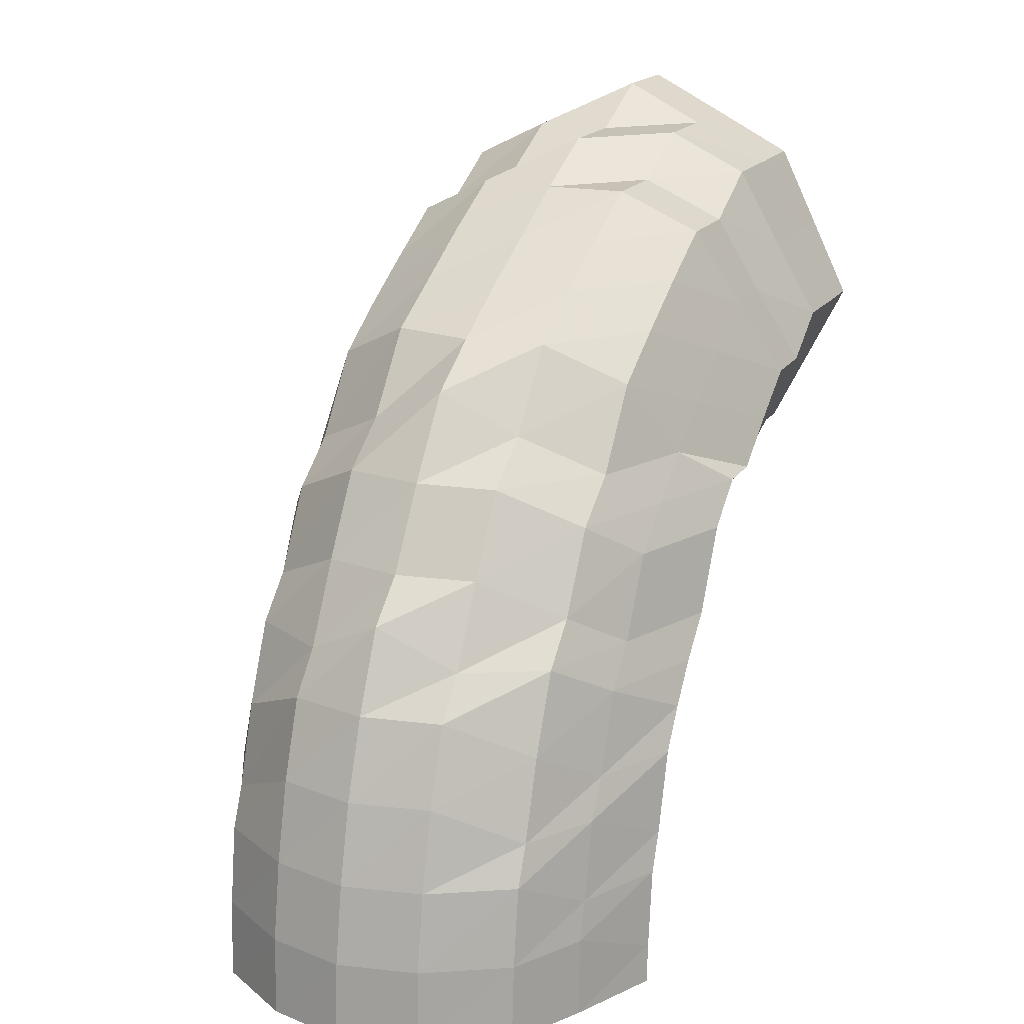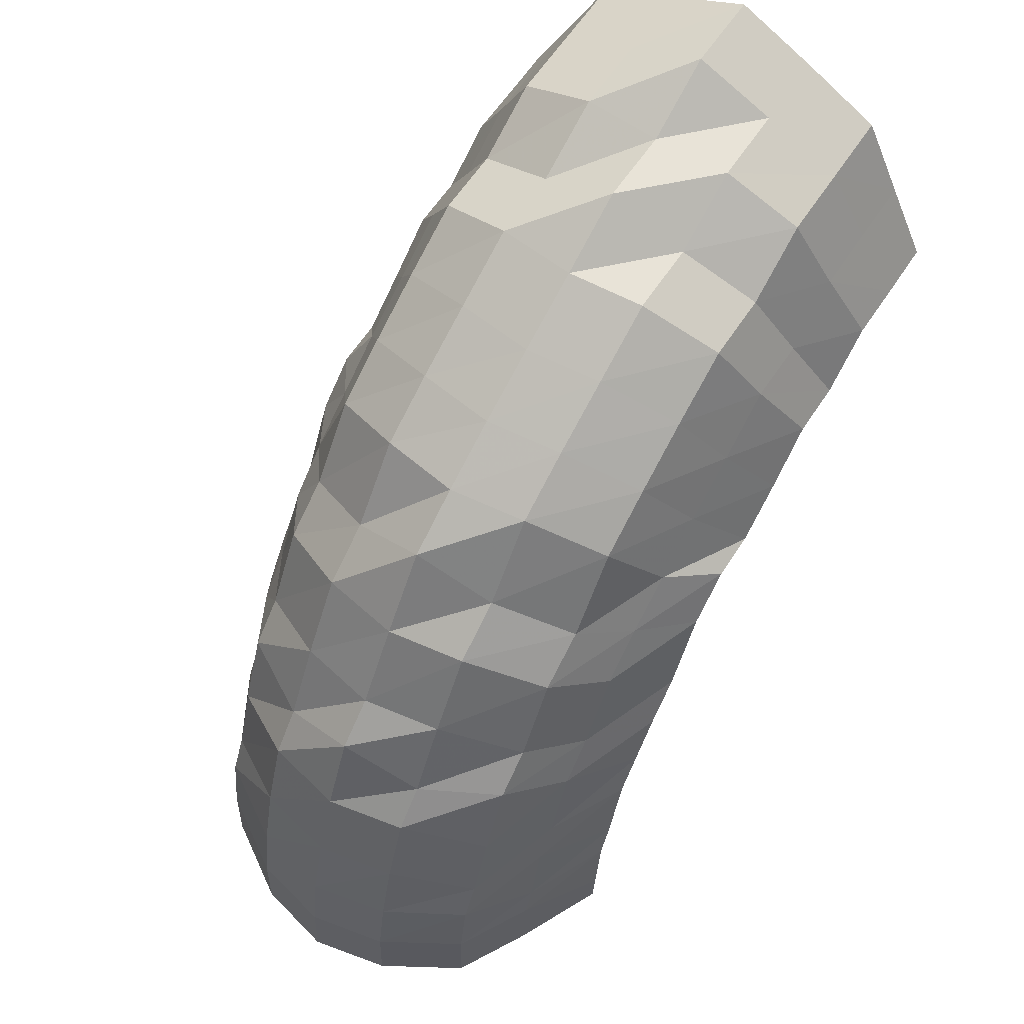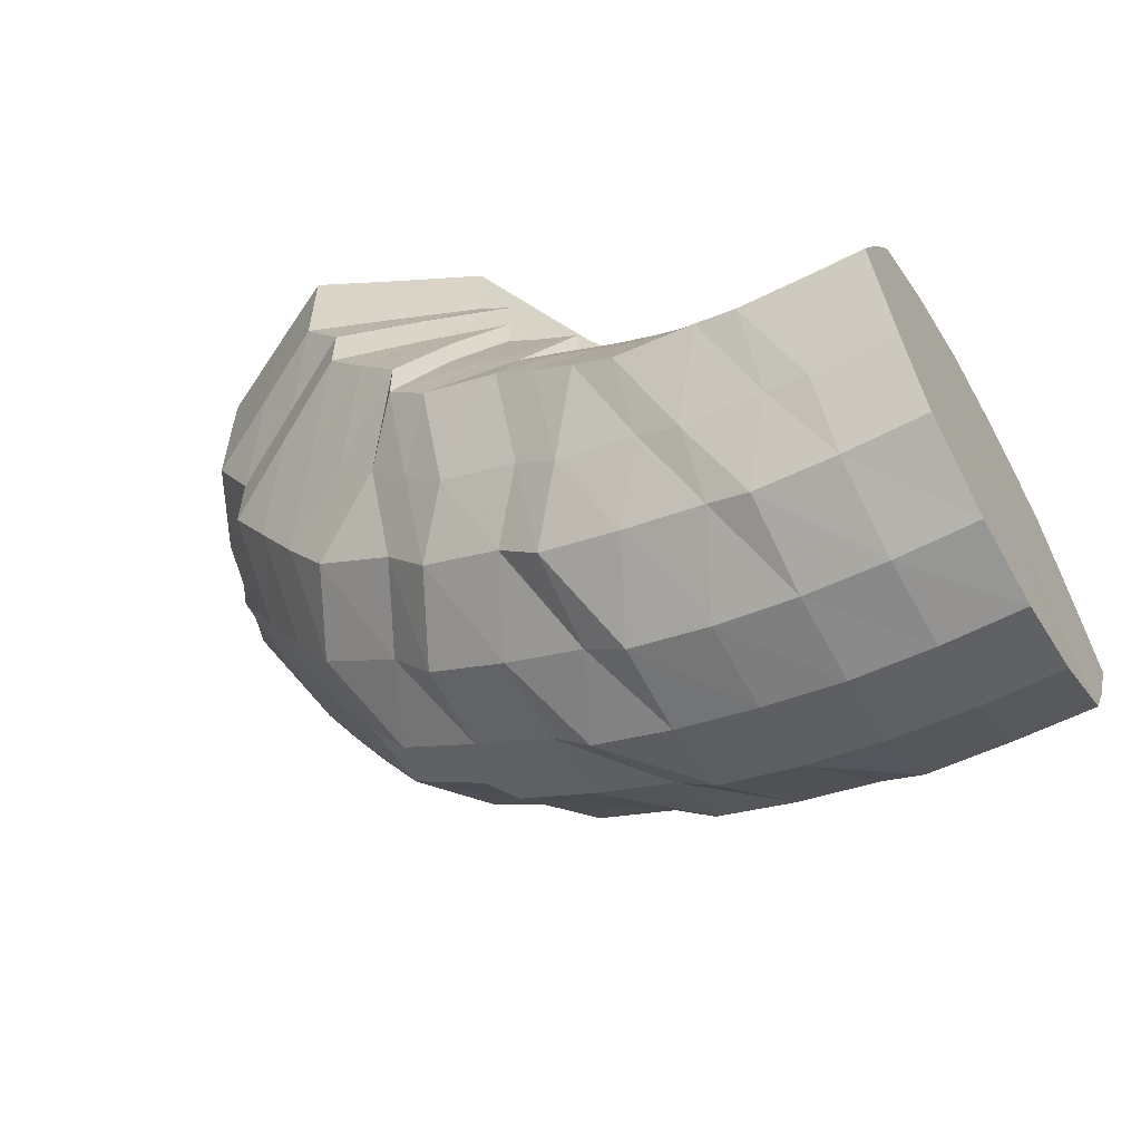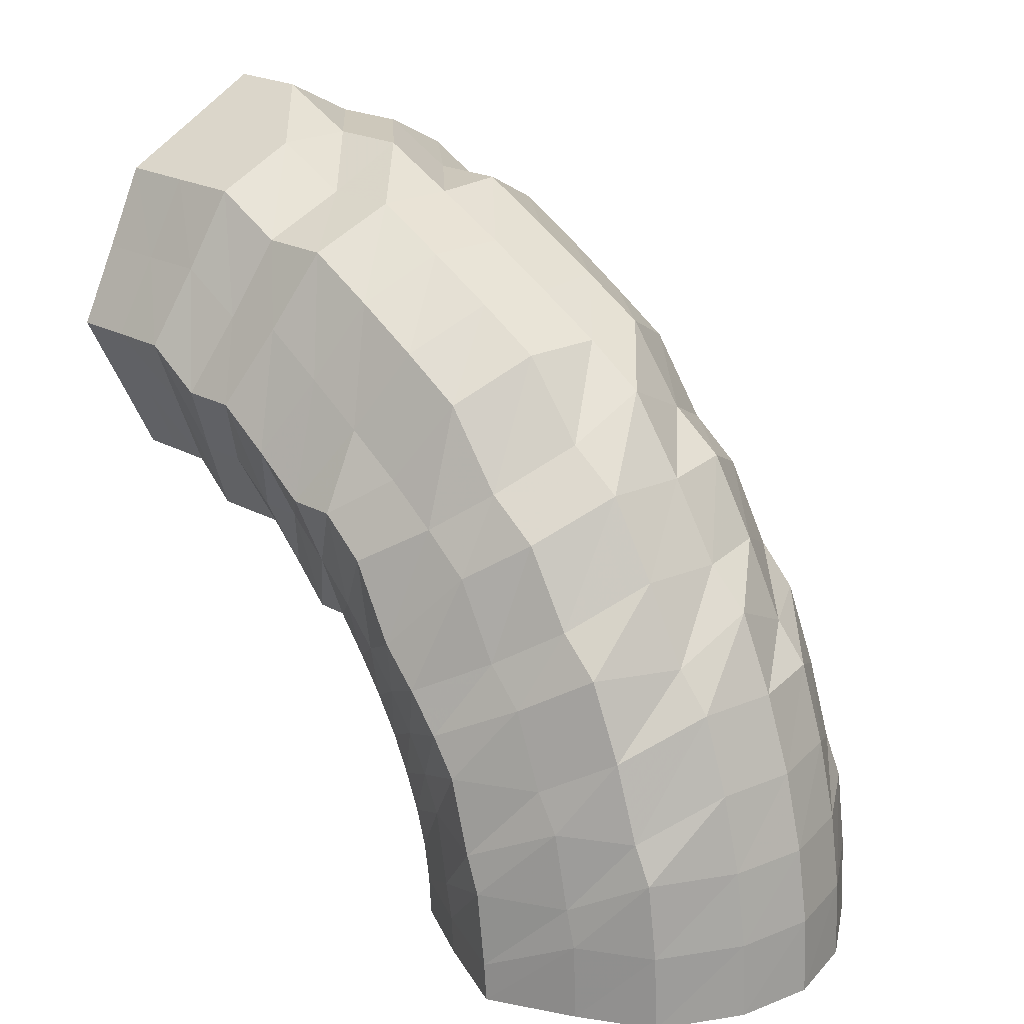
<metadata>
{"format":"obj","ext":"obj","renderer":"f3d","projection":"perspective","resolution":1024,"background":"white","views":[{"elev":18.7,"azim":-155.5,"up":"+Y"},{"elev":61.8,"azim":-146.6,"up":"+Y"},{"elev":-59.8,"azim":-59.9,"up":"+Z"},{"elev":22.1,"azim":133.3,"up":"+Y"}]}
</metadata>
<code>
o 9794
v 2244 1879 13.2
v 2244 1879 13.2
v 2244 1879 13.2
v 2244 1879 13.21
v 2244 1879 13.22
v 2244 1879 13.2
v 2244 1879 13.22
v 2244 1879 13.24
v 2244 1879 13.22
v 2244 1879 13.2
v 2244 1879 13.21
v 2244 1879 13.22
v 2244 1879 13.21
v 2244 1879 13.21
v 2244 1879 13.21
v 2244 1879 13.2
v 2244 1879 13.2
v 2244 1879 13.21
v 2244 1879 13.22
v 2244 1879 13.23
v 2244 1879 13.22
v 2244 1879 13.2
v 2244 1879 13.22
v 2244 1879 13.24
v 2244 1879 13.24
v 2244 1879 13.24
v 2244 1879 13.22
v 2244 1879 13.24
v 2244 1879 13.26
v 2244 1879 13.26
v 2244 1879 13.26
v 2244 1879 13.24
v 2244 1879 13.26
v 2244 1879 13.28
v 2244 1879 13.28
v 2244 1879 13.28
v 2244 1879 13.26
v 2244 1879 13.28
v 2244 1879 13.3
v 2244 1879 13.3
v 2244 1879 13.3
v 2244 1879 13.28
v 2244 1879 13.3
v 2244 1879 13.31
v 2244 1879 13.31
v 2244 1879 13.31
v 2244 1879 13.3
v 2244 1879 13.31
v 2244 1879 13.32
v 2244 1879 13.32
v 2244 1879 13.31
v 2244 1879 13.31
v 2244 1879 13.31
v 2244 1879 13.31
v 2244 1879 13.31
v 2244 1879 13.31
v 2244 1879 13.31
v 2244 1879 13.31
v 2244 1879 13.3
v 2244 1879 13.3
v 2244 1879 13.3
v 2244 1879 13.31
v 2244 1879 13.3
v 2244 1879 13.28
v 2244 1879 13.28
v 2244 1879 13.28
v 2244 1879 13.3
v 2244 1879 13.28
v 2244 1879 13.26
v 2244 1879 13.26
v 2244 1879 13.26
v 2244 1879 13.28
v 2244 1879 13.26
v 2244 1879 13.24
v 2244 1879 13.26
v 2244 1879 13.24
v 2244 1879 13.24
v 2244 1879 13.24
v 2244 1879 13.23
v 2244 1879 13.21
v 2244 1879 13.22
v 2244 1879 13.22
v 2244 1879 13.23
v 2244 1879 13.25
v 2244 1879 13.23
v 2244 1879 13.22
v 2244 1879 13.22
v 2244 1879 13.23
v 2244 1879 13.23
v 2244 1879 13.24
v 2244 1879 13.25
v 2244 1879 13.26
v 2244 1879 13.27
v 2244 1879 13.28
v 2244 1879 13.29
v 2244 1879 13.29
v 2244 1879 13.31
v 2244 1879 13.31
v 2244 1879 13.32
v 2244 1879 13.32
v 2244 1879 13.32
v 2244 1879 13.33
v 2244 1879 13.32
v 2244 1879 13.32
v 2244 1879 13.31
v 2244 1879 13.31
v 2244 1879 13.29
v 2244 1879 13.29
v 2244 1879 13.27
v 2244 1879 13.28
v 2244 1879 13.26
v 2244 1879 13.24
v 2244 1879 13.25
v 2244 1879 13.24
v 2244 1879 13.26
v 2244 1879 13.28
v 2244 1879 13.26
v 2244 1879 13.24
v 2244 1879 13.25
v 2244 1879 13.25
v 2244 1879 13.24
v 2244 1879 13.25
v 2244 1879 13.25
v 2244 1879 13.26
v 2244 1879 13.26
v 2244 1879 13.27
v 2244 1879 13.28
v 2244 1879 13.29
v 2244 1879 13.3
v 2244 1879 13.31
v 2244 1879 13.32
v 2244 1879 13.32
v 2244 1879 13.33
v 2244 1879 13.33
v 2244 1879 13.33
v 2244 1879 13.34
v 2244 1879 13.33
v 2244 1879 13.33
v 2244 1879 13.32
v 2244 1879 13.32
v 2244 1879 13.3
v 2244 1879 13.31
v 2244 1879 13.29
v 2244 1879 13.27
v 2244 1879 13.29
v 2244 1879 13.27
v 2244 1879 13.3
v 2244 1879 13.32
v 2244 1879 13.3
v 2244 1879 13.26
v 2244 1879 13.29
v 2244 1879 13.28
v 2244 1879 13.26
v 2244 1879 13.28
v 2244 1879 13.26
v 2244 1879 13.28
v 2244 1879 13.27
v 2244 1879 13.29
v 2244 1879 13.29
v 2244 1879 13.3
v 2244 1879 13.31
v 2244 1879 13.32
v 2244 1879 13.31
v 2244 1879 13.3
v 2244 1879 13.33
v 2244 1879 13.32
v 2244 1879 13.34
v 2244 1879 13.33
v 2244 1879 13.34
v 2244 1879 13.34
v 2244 1879 13.35
v 2244 1879 13.32
v 2244 1879 13.31
v 2244 1879 13.34
v 2244 1879 13.35
v 2244 1879 13.35
v 2244 1879 13.34
v 2244 1879 13.35
v 2244 1879 13.33
v 2244 1879 13.34
v 2244 1879 13.33
v 2244 1879 13.31
v 2244 1879 13.32
v 2244 1879 13.31
v 2244 1879 13.34
v 2244 1879 13.35
v 2244 1879 13.34
v 2244 1879 13.3
v 2244 1879 13.33
v 2244 1879 13.32
v 2244 1879 13.3
v 2244 1879 13.31
v 2244 1879 13.29
v 2244 1879 13.31
v 2244 1879 13.3
v 2244 1879 13.31
v 2244 1879 13.3
v 2244 1879 13.32
v 2244 1879 13.31
v 2244 1879 13.32
v 2244 1879 13.33
v 2244 1879 13.34
v 2244 1879 13.35
v 2244 1879 13.35
v 2244 1879 13.36
v 2244 1879 13.36
v 2244 1879 13.37
v 2244 1879 13.34
v 2244 1879 13.37
v 2244 1879 13.34
v 2244 1879 13.36
v 2244 1879 13.36
v 2244 1879 13.33
v 2244 1879 13.35
v 2244 1879 13.38
v 2244 1879 13.33
v 2244 1879 13.35
v 2244 1879 13.38
v 2244 1879 13.37
v 2244 1879 13.33
v 2244 1879 13.35
v 2244 1879 13.37
v 2244 1879 13.34
v 2244 1879 13.35
v 2244 1879 13.37
v 2244 1879 13.34
v 2244 1879 13.35
v 2244 1879 13.37
v 2244 1879 13.39
v 2244 1879 13.39
v 2244 1879 13.41
v 2244 1879 13.39
v 2244 1879 13.41
v 2244 1879 13.39
v 2244 1879 13.41
v 2244 1879 13.39
v 2244 1879 13.41
v 2244 1879 13.41
v 2244 1879 13.41
v 2244 1879 13.41
v 2244 1879 13.41
v 2244 1879 13.41
v 2244 1879 13.41
v 2244 1879 13.41
v 2244 1879 13.41
v 2244 1879 13.4
v 2244 1879 13.41
v 2244 1879 13.38
v 2244 1879 13.4
v 2244 1879 13.41
v 2244 1879 13.41
v 2244 1879 13.39
v 2244 1879 13.4
v 2244 1879 13.41
v 2244 1879 13.41
v 2244 1879 13.38
v 2244 1879 13.39
v 2244 1879 13.38
v 2244 1879 13.37
v 2244 1879 13.39
v 2244 1879 13.4
v 2244 1879 13.41
v 2244 1879 13.41
v 2244 1879 13.4
v 2244 1879 13.41
v 2244 1879 13.41
v 2244 1879 13.41
v 2244 1879 13.4
v 2244 1879 13.41
v 2244 1879 13.41
v 2244 1879 13.4
v 2244 1879 13.41
v 2244 1879 13.41
v 2244 1879 13.39
v 2244 1879 13.41
v 2244 1879 13.41
v 2244 1879 13.41
v 2244 1879 13.39
v 2244 1879 13.39
v 2244 1879 13.39
v 2244 1879 13.41
v 2244 1879 13.41
v 2244 1879 13.41
v 2244 1879 13.41
v 2244 1879 13.37
v 2244 1879 13.38
v 2244 1879 13.36
v 2244 1879 13.38
v 2244 1879 13.36
v 2244 1879 13.35
v 2244 1879 13.38
v 2244 1879 13.37
v 2244 1879 13.36
v 2244 1879 13.35
v 2244 1879 13.36
v 2244 1879 13.37
v 2244 1879 13.38
v 2244 1879 13.35
v 2244 1879 13.36
v 2244 1879 13.36
v 2244 1879 13.37
v 2244 1879 13.36
v 2244 1879 13.35
v 2244 1879 13.36
v 2244 1879 13.37
v 2244 1879 13.38
v 2244 1879 13.38
v 2244 1879 13.39
v 2244 1879 13.39
v 2244 1879 13.2
v 2244 1879 13.2
v 2244 1879 13.26
v 2244 1879 13.22
v 2244 1879 13.2
v 2244 1879 13.24
v 2244 1879 13.22
v 2244 1879 13.26
v 2244 1879 13.24
v 2244 1879 13.28
v 2244 1879 13.26
v 2244 1879 13.3
v 2244 1879 13.28
v 2244 1879 13.31
v 2244 1879 13.3
v 2244 1879 13.31
v 2244 1879 13.31
f 1 2 3
f 3 4 5
f 2 4 6
f 5 7 8
f 4 7 9
f 2 10 4
f 4 11 7
f 10 11 4
f 11 12 7
f 13 10 2
f 10 14 11
f 15 13 2
f 15 2 16
f 17 15 1
f 13 18 10
f 18 14 10
f 19 13 15
f 20 18 13
f 19 20 13
f 21 19 15
f 21 15 22
f 23 21 17
f 24 19 21
f 25 20 19
f 24 25 19
f 26 24 21
f 26 21 27
f 28 26 23
f 29 24 26
f 30 25 24
f 29 30 24
f 31 29 26
f 31 26 32
f 33 31 28
f 34 29 31
f 35 30 29
f 34 35 29
f 36 34 31
f 36 31 37
f 38 36 33
f 39 34 36
f 40 35 34
f 39 40 34
f 41 39 36
f 41 36 42
f 43 41 38
f 44 39 41
f 45 40 39
f 44 45 39
f 46 44 41
f 46 41 47
f 48 46 43
f 49 44 46
f 50 45 44
f 49 50 44
f 51 49 46
f 51 46 52
f 53 51 48
f 54 49 51
f 55 50 49
f 54 55 49
f 56 54 51
f 56 51 57
f 58 56 53
f 59 54 56
f 60 55 54
f 59 60 54
f 61 59 56
f 61 56 62
f 63 61 58
f 64 59 61
f 65 60 59
f 64 65 59
f 66 64 61
f 66 61 67
f 68 66 63
f 69 64 66
f 70 65 64
f 69 70 64
f 71 69 66
f 71 66 72
f 73 71 68
f 8 74 73
f 74 71 75
f 7 74 76
f 7 12 74
f 74 77 71
f 12 77 74
f 77 69 71
f 77 78 69
f 78 70 69
f 12 79 77
f 79 78 77
f 80 79 12
f 11 80 12
f 14 80 11
f 80 81 79
f 14 82 80
f 82 81 80
f 79 83 78
f 81 83 79
f 83 84 78
f 78 84 70
f 81 85 83
f 86 82 14
f 18 86 14
f 82 87 81
f 87 85 81
f 86 88 82
f 88 87 82
f 89 86 18
f 20 89 18
f 90 88 86
f 89 90 86
f 91 89 20
f 25 91 20
f 92 90 89
f 91 92 89
f 93 91 25
f 30 93 25
f 94 92 91
f 93 94 91
f 95 93 30
f 35 95 30
f 96 94 93
f 95 96 93
f 97 95 35
f 40 97 35
f 98 96 95
f 97 98 95
f 99 97 40
f 45 99 40
f 100 98 97
f 99 100 97
f 101 99 45
f 50 101 45
f 102 100 99
f 101 102 99
f 103 101 50
f 55 103 50
f 104 102 101
f 103 104 101
f 105 103 55
f 60 105 55
f 106 104 103
f 105 106 103
f 107 105 60
f 65 107 60
f 108 106 105
f 107 108 105
f 109 107 65
f 70 109 65
f 84 109 70
f 109 110 107
f 110 108 107
f 84 111 109
f 111 110 109
f 112 111 84
f 83 112 84
f 85 112 83
f 112 113 111
f 85 114 112
f 114 113 112
f 111 115 110
f 113 115 111
f 115 116 110
f 110 116 108
f 113 117 115
f 118 114 85
f 87 118 85
f 114 119 113
f 119 117 113
f 118 120 114
f 120 119 114
f 121 118 87
f 88 121 87
f 122 120 118
f 121 122 118
f 123 121 88
f 90 123 88
f 124 122 121
f 123 124 121
f 125 123 90
f 92 125 90
f 126 124 123
f 125 126 123
f 127 125 92
f 94 127 92
f 128 126 125
f 127 128 125
f 129 127 94
f 96 129 94
f 130 128 127
f 129 130 127
f 131 129 96
f 98 131 96
f 132 130 129
f 131 132 129
f 133 131 98
f 100 133 98
f 134 132 131
f 133 134 131
f 135 133 100
f 102 135 100
f 136 134 133
f 135 136 133
f 137 135 102
f 104 137 102
f 138 136 135
f 137 138 135
f 139 137 104
f 106 139 104
f 140 138 137
f 139 140 137
f 141 139 106
f 108 141 106
f 116 141 108
f 141 142 139
f 142 140 139
f 116 143 141
f 143 142 141
f 144 143 116
f 115 144 116
f 117 144 115
f 144 145 143
f 117 146 144
f 146 145 144
f 143 147 142
f 145 147 143
f 147 148 142
f 142 148 140
f 145 149 147
f 150 146 117
f 119 150 117
f 146 151 145
f 151 149 145
f 150 152 146
f 152 151 146
f 153 150 119
f 120 153 119
f 154 152 150
f 153 154 150
f 155 153 120
f 122 155 120
f 156 154 153
f 155 156 153
f 157 155 122
f 124 157 122
f 158 156 155
f 157 158 155
f 159 157 124
f 126 159 124
f 160 158 157
f 159 160 157
f 161 162 160
f 163 160 159
f 164 159 126
f 164 163 159
f 128 164 126
f 165 163 164
f 166 164 128
f 166 165 164
f 130 166 128
f 165 167 163
f 168 166 130
f 132 168 130
f 169 165 166
f 168 169 166
f 170 168 132
f 169 171 165
f 171 167 165
f 134 170 132
f 167 172 173
f 174 170 134
f 136 174 134
f 170 175 168
f 175 169 168
f 174 176 170
f 176 175 170
f 177 174 136
f 138 177 136
f 178 176 174
f 177 178 174
f 179 177 138
f 140 179 138
f 148 179 140
f 179 180 177
f 180 178 177
f 148 181 179
f 181 180 179
f 182 181 148
f 147 182 148
f 149 182 147
f 182 183 181
f 149 184 182
f 184 183 182
f 181 185 180
f 183 185 181
f 185 186 180
f 180 186 178
f 183 187 185
f 188 184 149
f 151 188 149
f 184 189 183
f 189 187 183
f 188 190 184
f 190 189 184
f 191 188 151
f 152 191 151
f 192 190 188
f 191 192 188
f 193 191 152
f 154 193 152
f 194 192 191
f 193 194 191
f 195 193 154
f 156 195 154
f 196 194 193
f 195 196 193
f 197 195 156
f 158 197 156
f 198 196 195
f 197 198 195
f 199 197 158
f 160 199 158
f 200 199 160
f 199 201 197
f 201 198 197
f 200 202 199
f 202 201 199
f 203 202 200
f 167 203 200
f 202 204 201
f 205 203 167
f 171 205 167
f 203 206 202
f 206 204 202
f 205 207 203
f 207 206 203
f 204 208 201
f 201 208 198
f 206 209 204
f 208 210 198
f 198 210 196
f 204 211 208
f 209 211 204
f 208 212 210
f 211 212 208
f 210 213 196
f 196 213 194
f 212 214 210
f 210 214 213
f 211 215 212
f 213 216 194
f 194 216 192
f 214 217 213
f 213 217 216
f 212 218 214
f 215 218 212
f 214 219 217
f 218 219 214
f 216 220 192
f 192 220 190
f 217 221 216
f 216 221 220
f 219 222 217
f 217 222 221
f 220 223 190
f 190 223 189
f 221 224 220
f 220 224 223
f 222 225 221
f 221 225 224
f 223 226 189
f 189 226 187
f 224 227 223
f 223 227 226
f 225 228 224
f 224 228 227
f 222 229 225
f 225 230 228
f 229 230 225
f 229 231 230
f 232 229 222
f 232 233 229
f 219 232 222
f 234 232 219
f 234 235 232
f 218 234 219
f 236 234 218
f 236 237 234
f 215 236 218
f 238 239 232
f 240 238 234
f 239 241 229
f 242 240 236
f 238 239 243
f 240 238 243
f 239 241 243
f 242 240 243
f 241 244 243
f 241 244 230
f 245 242 243
f 245 242 246
f 246 236 215
f 246 247 236
f 248 246 215
f 248 215 211
f 209 248 211
f 249 246 248
f 249 250 246
f 251 245 249
f 251 245 243
f 252 249 248
f 252 248 209
f 253 249 252
f 253 254 249
f 255 251 253
f 255 251 243
f 256 252 209
f 256 209 206
f 207 256 206
f 257 252 256
f 257 253 252
f 258 256 207
f 258 257 256
f 259 258 207
f 259 207 205
f 260 257 258
f 261 253 257
f 260 261 257
f 261 262 253
f 263 255 261
f 263 255 243
f 264 261 260
f 264 265 261
f 266 263 264
f 266 263 243
f 267 266 243
f 267 266 268
f 268 269 264
f 270 267 243
f 270 267 271
f 272 270 243
f 271 273 268
f 272 270 274
f 274 275 271
f 276 272 243
f 277 276 243
f 244 277 243
f 276 272 278
f 244 277 279
f 277 276 280
f 278 281 274
f 280 282 278
f 279 283 280
f 230 284 279
f 230 279 228
f 228 279 285
f 279 280 285
f 228 285 227
f 280 278 286
f 285 280 286
f 227 285 287
f 285 286 287
f 227 287 226
f 286 278 288
f 278 274 288
f 287 286 289
f 286 288 289
f 226 287 290
f 287 289 290
f 226 290 187
f 288 274 291
f 274 271 291
f 289 288 292
f 288 291 292
f 290 289 293
f 289 292 293
f 187 290 294
f 290 293 294
f 187 294 185
f 185 294 186
f 294 293 295
f 294 295 186
f 293 292 296
f 293 296 295
f 292 297 296
f 292 291 297
f 186 295 298
f 186 298 178
f 178 298 176
f 295 299 298
f 295 296 299
f 298 300 176
f 298 299 300
f 176 300 175
f 296 301 299
f 296 297 301
f 299 302 300
f 299 301 302
f 300 303 175
f 300 302 303
f 175 303 169
f 303 171 169
f 303 304 171
f 302 304 303
f 304 205 171
f 304 259 205
f 302 305 304
f 305 259 304
f 301 305 302
f 305 306 259
f 306 258 259
f 306 260 258
f 301 307 305
f 307 306 305
f 297 307 301
f 308 260 306
f 307 308 306
f 308 264 260
f 268 264 308
f 309 308 307
f 309 268 308
f 297 309 307
f 271 268 309
f 291 309 297
f 291 271 309
f 310 311 312
f 311 313 312
f 314 310 312
f 313 315 312
f 316 314 312
f 315 317 312
f 318 316 312
f 317 319 312
f 320 318 312
f 319 321 312
f 322 320 312
f 321 323 312
f 324 322 312
f 323 325 312
f 326 324 312
f 325 326 312

</code>
